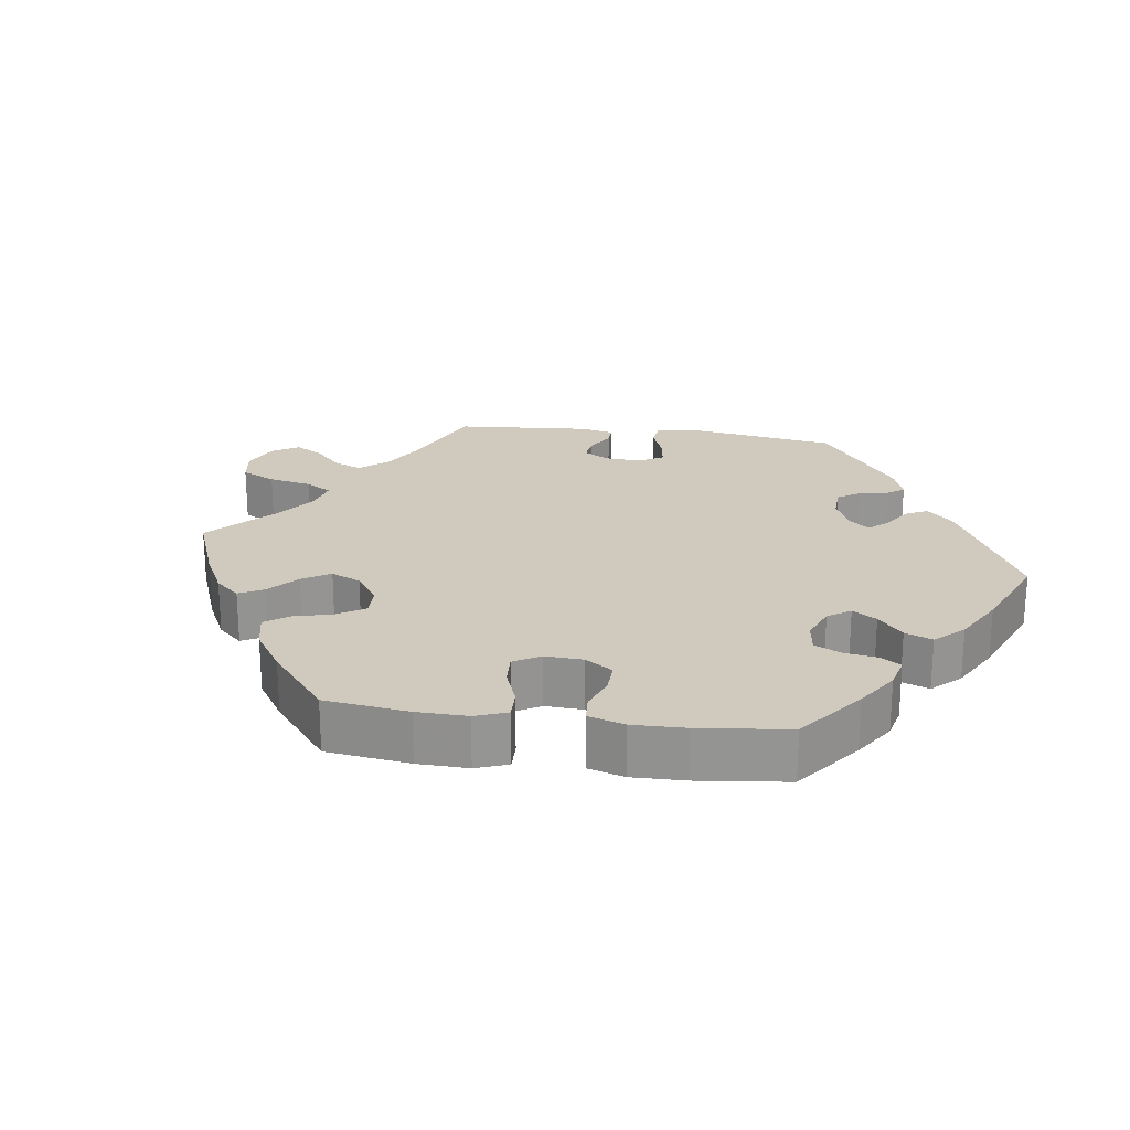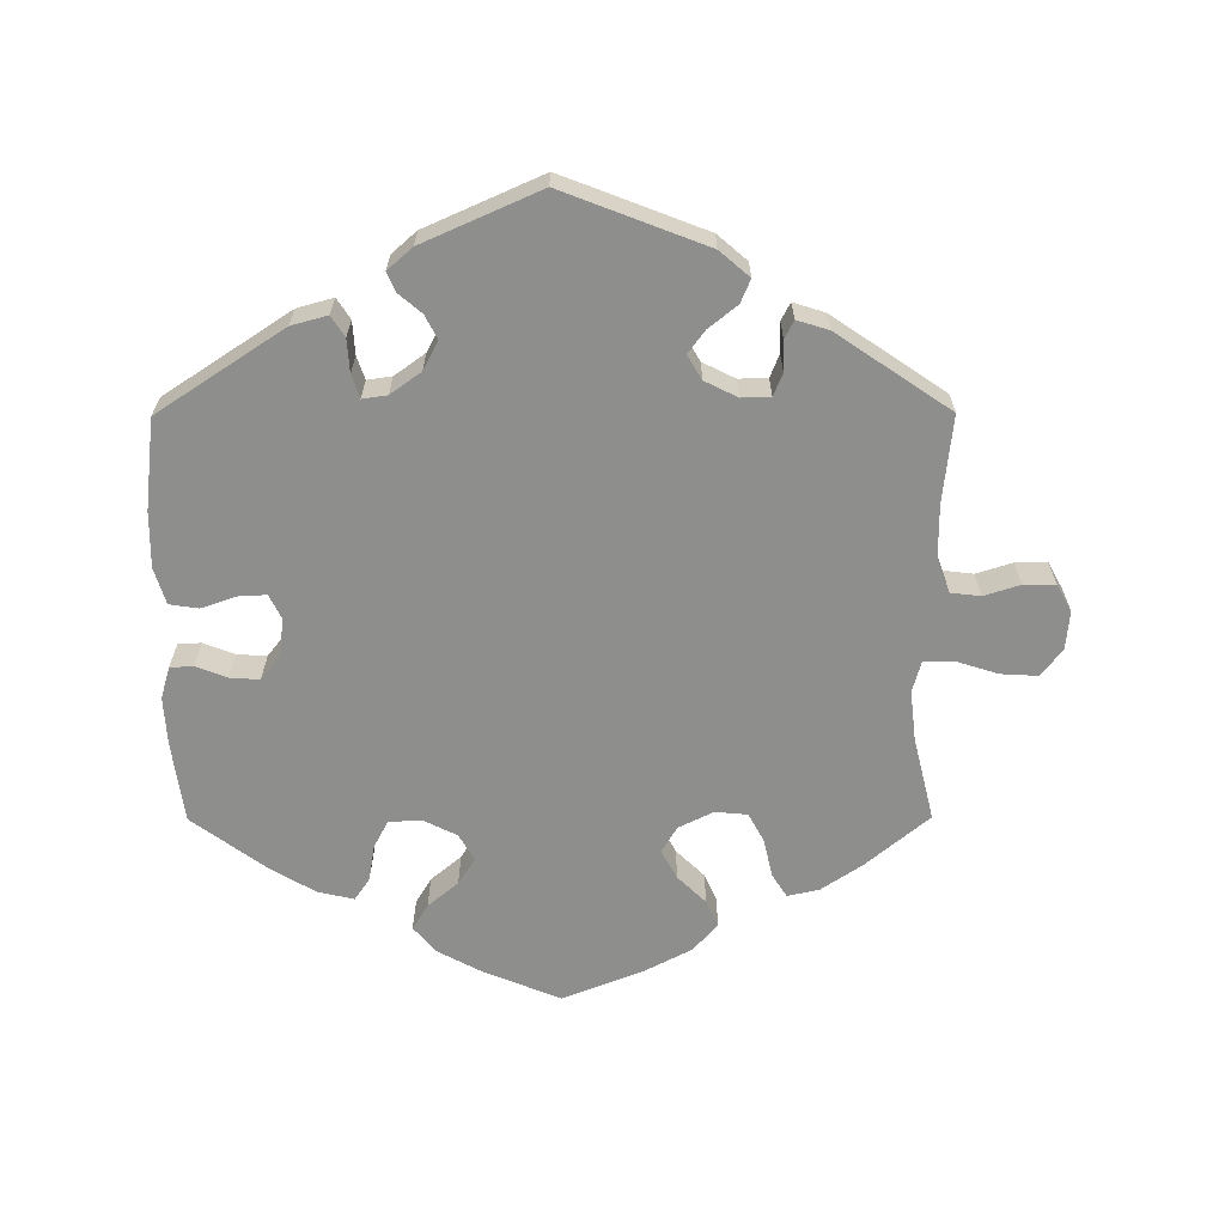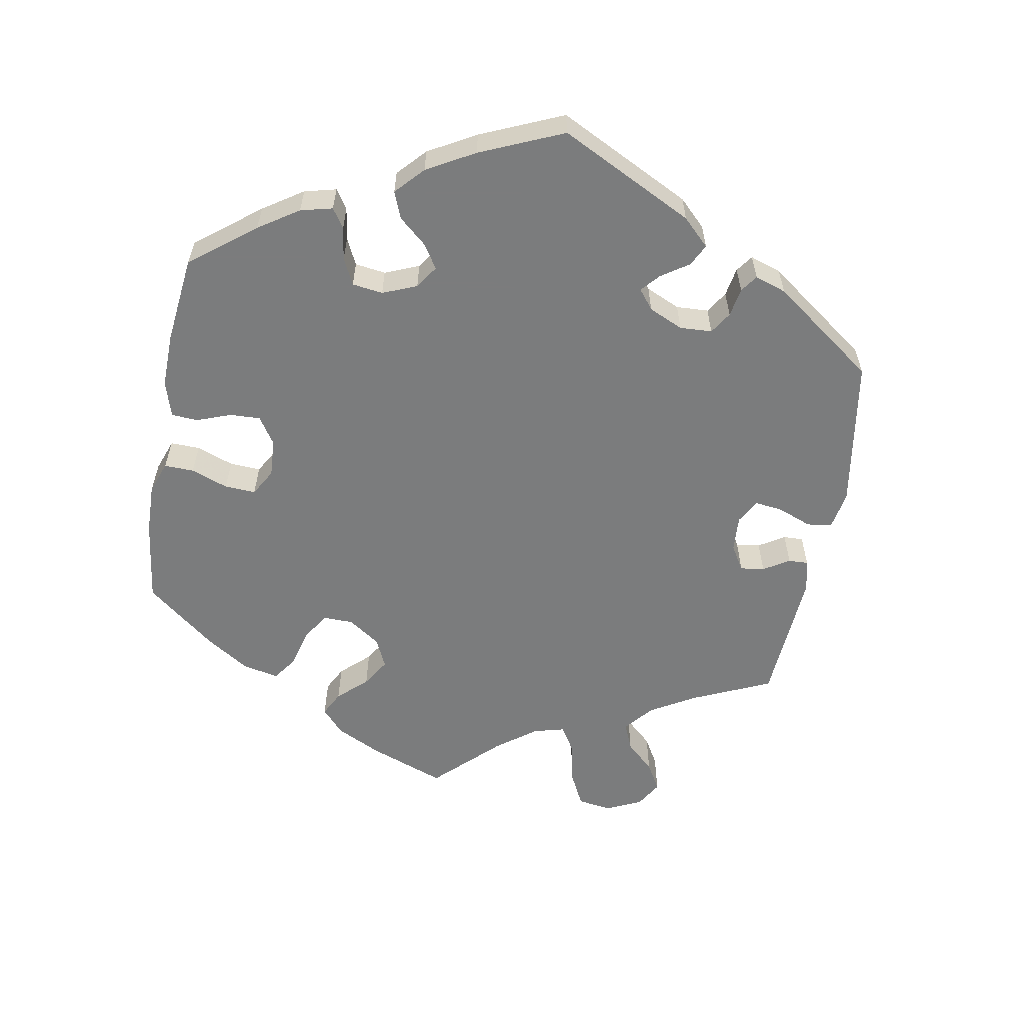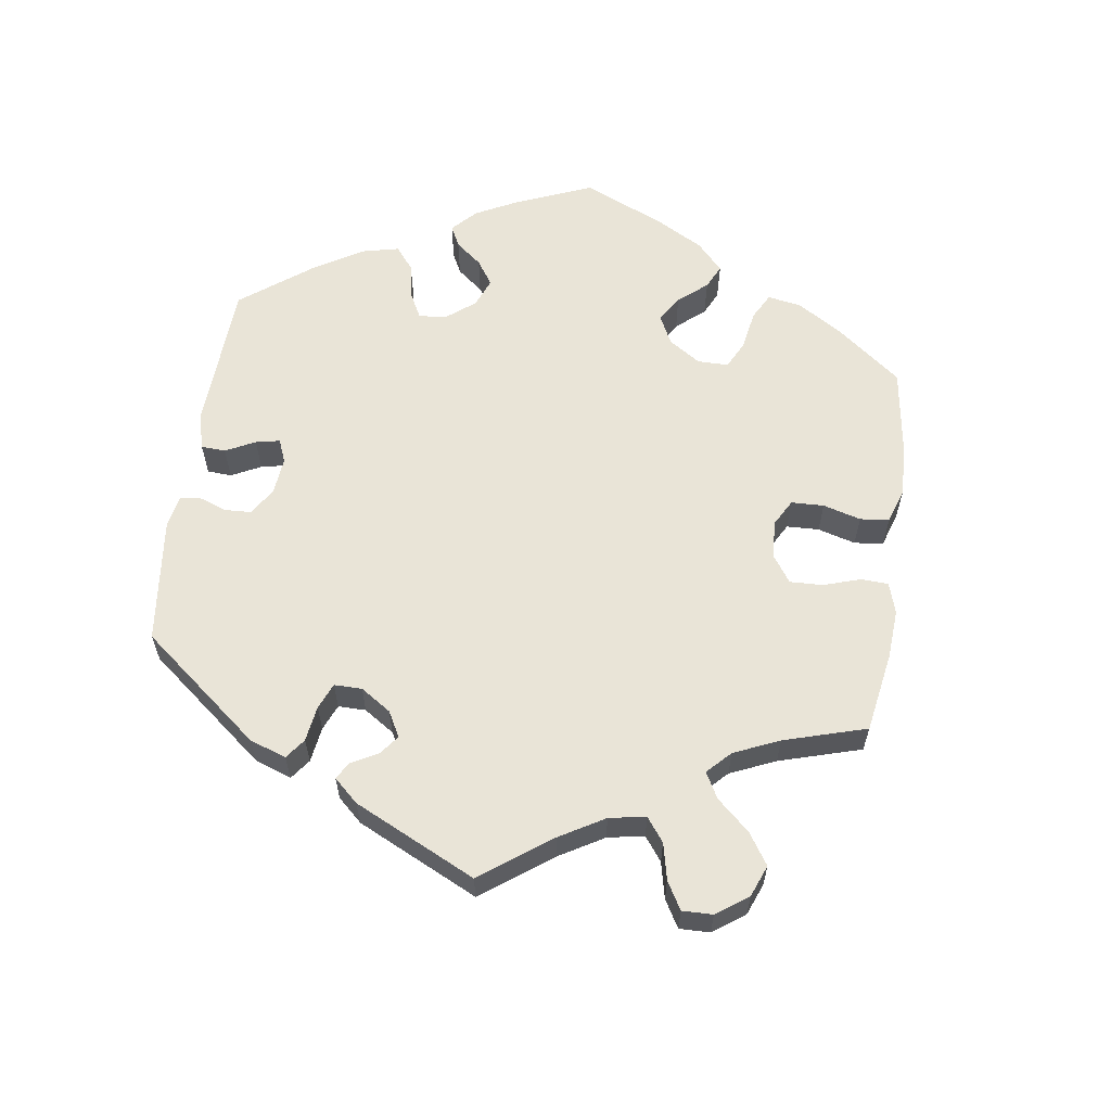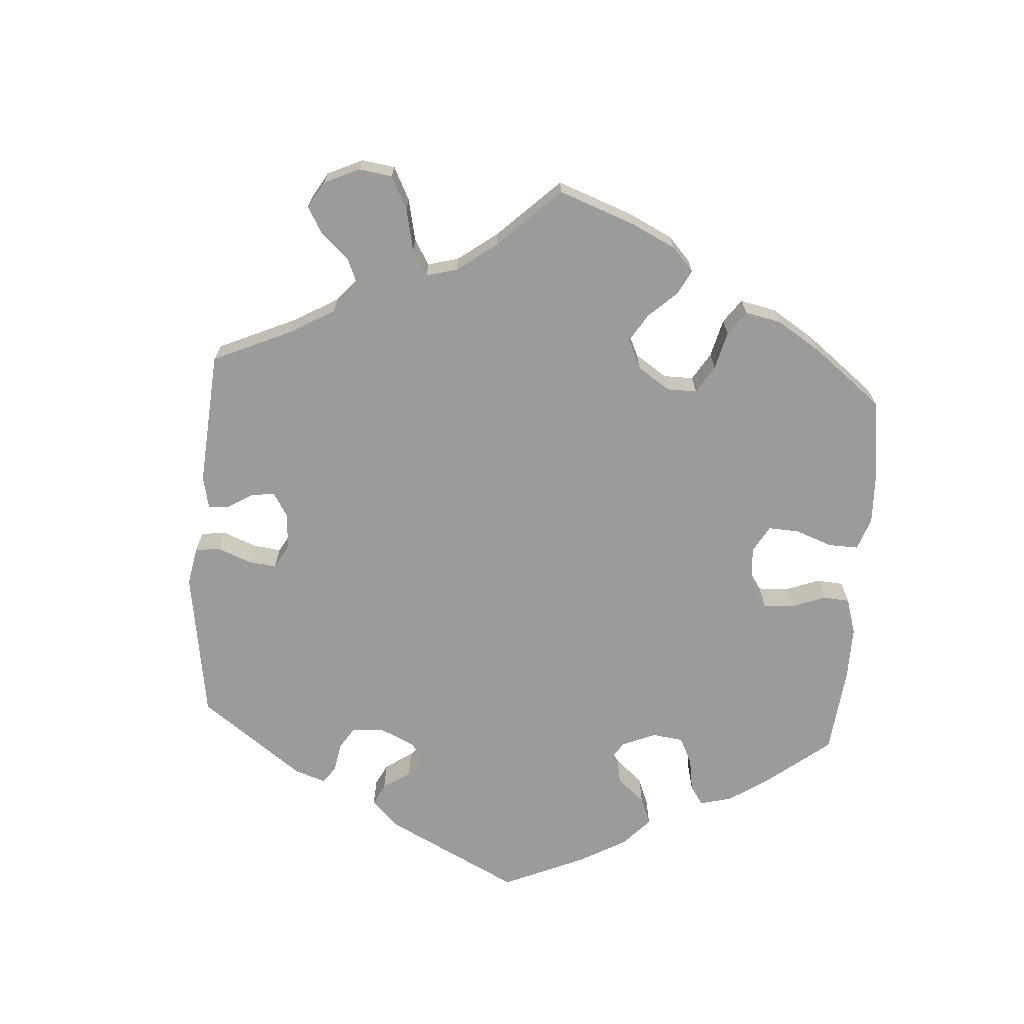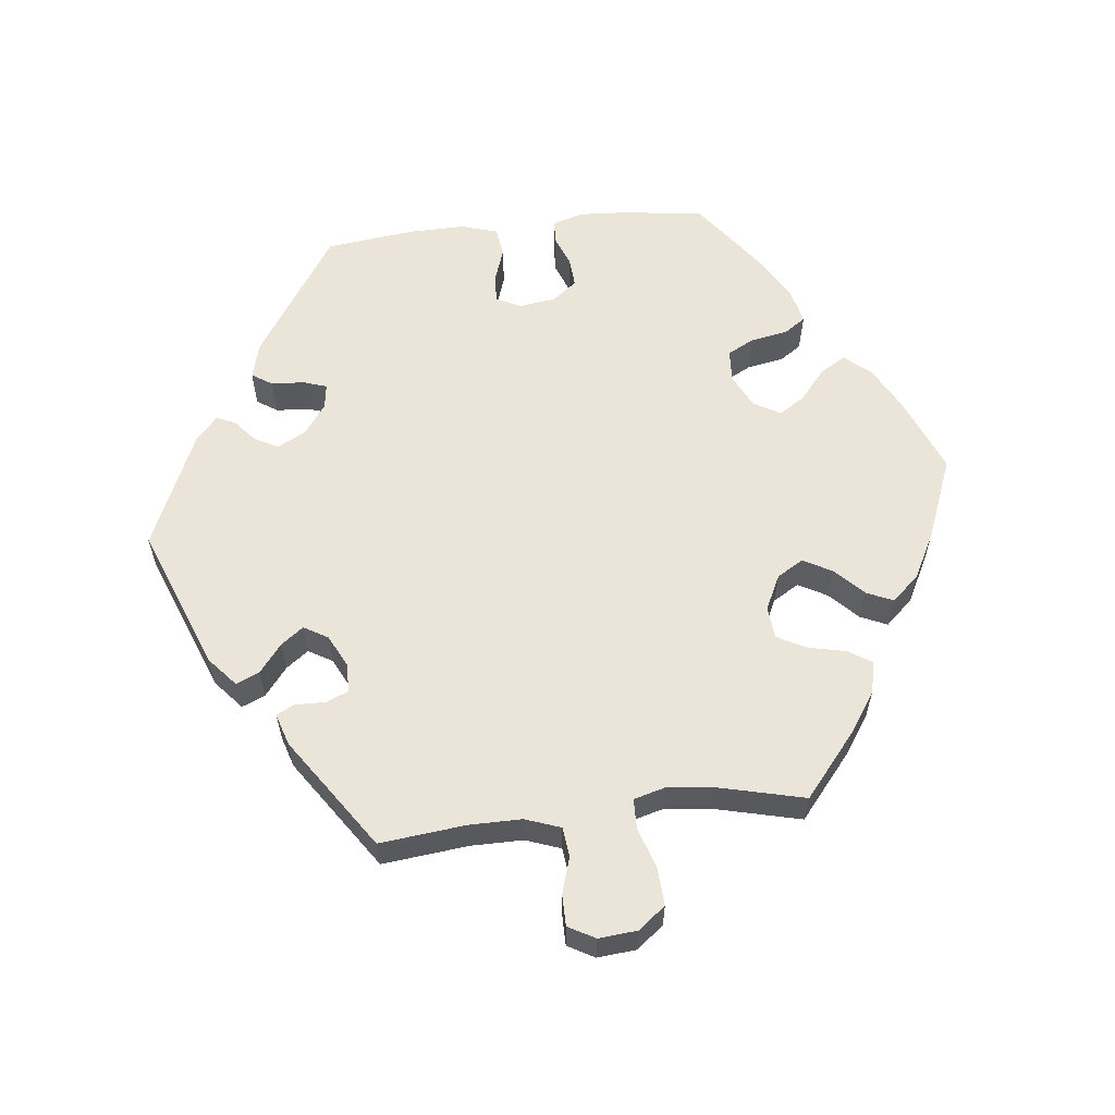
<metadata>
{"format":"obj","ext":"obj","renderer":"f3d","projection":"perspective","resolution":1024,"background":"white","views":[{"elev":22.9,"azim":-142.2,"up":"+Y"},{"elev":-64.9,"azim":0.2,"up":"+Y"},{"elev":-58.7,"azim":-70.2,"up":"+Y"},{"elev":61.1,"azim":68.0,"up":"+Y"},{"elev":-69.6,"azim":116.0,"up":"+Y"},{"elev":59.5,"azim":83.5,"up":"+Y"}]}
</metadata>
<code>
v 0.488 0.07 0.167
v 0.488 0.07 0.093
v 0.506 0.07 0.043
v 0.548 0.07 0.038
v 0.599 0.07 0.054
v 0.644 0.07 0.054
v 0.665 0.07 0.016
v 0.66 0.07 -0.039
v 0.63 0.07 -0.077
v 0.577 0.07 -0.074
v 0.518 0.07 -0.055
v 0.476 0.07 -0.056
v 0.464 0.07 -0.1
v 0.472 0.07 -0.17
v 0.501 0.07 -0.289
v 0.412 0.07 -0.363
v 0.354 0.07 -0.402
v 0.309 0.07 -0.412
v 0.288 0.07 -0.379
v 0.276 0.07 -0.325
v 0.254 0.07 -0.284
v 0.208 0.07 -0.28
v 0.159 0.07 -0.304
v 0.137 0.07 -0.341
v 0.159 0.07 -0.382
v 0.199 0.07 -0.421
v 0.216 0.07 -0.459
v 0.181 0.07 -0.498
v 0.116 0.07 -0.532
v 0 0.07 -0.578
v -0.11 0.07 -0.533
v -0.173 0.07 -0.499
v -0.204 0.07 -0.462
v -0.182 0.07 -0.426
v -0.139 0.07 -0.39
v -0.115 0.07 -0.353
v -0.137 0.07 -0.315
v -0.185 0.07 -0.291
v -0.231 0.07 -0.294
v -0.251 0.07 -0.332
v -0.26 0.07 -0.384
v -0.281 0.07 -0.415
v -0.333 0.07 -0.403
v -0.398 0.07 -0.364
v -0.5 0.07 -0.289
v -0.516 0.07 -0.174
v -0.52 0.07 -0.106
v -0.507 0.07 -0.061
v -0.474 0.07 -0.059
v -0.43 0.07 -0.076
v -0.388 0.07 -0.079
v -0.361 0.07 -0.044
v -0.354 0.07 0.008
v -0.371 0.07 0.043
v -0.411 0.07 0.041
v -0.46 0.07 0.024
v -0.501 0.07 0.03
v -0.517 0.07 0.082
v -0.516 0.07 0.16
v -0.501 0.07 0.288
v -0.323 0.07 0.405
v -0.272 0.07 0.419
v -0.253 0.07 0.39
v -0.25 0.07 0.343
v -0.239 0.07 0.31
v -0.204 0.07 0.315
v -0.161 0.07 0.346
v -0.14 0.07 0.387
v -0.157 0.07 0.42
v -0.189 0.07 0.447
v -0.201 0.07 0.474
v -0.166 0.07 0.505
v -0.001 0.07 0.578
v 0.201 0.07 0.5
v 0.243 0.07 0.464
v 0.229 0.07 0.431
v 0.189 0.07 0.399
v 0.165 0.07 0.367
v 0.185 0.07 0.333
v 0.231 0.07 0.31
v 0.272 0.07 0.311
v 0.285 0.07 0.343
v 0.284 0.07 0.386
v 0.297 0.07 0.411
v 0.342 0.07 0.397
v 0.501 0.07 0.289
v 0.488 0 0.167
v 0.488 0 0.093
v 0.506 0 0.043
v 0.548 0 0.038
v 0.599 0 0.054
v 0.644 0 0.054
v 0.665 0 0.016
v 0.66 0 -0.039
v 0.63 0 -0.077
v 0.577 0 -0.074
v 0.518 0 -0.055
v 0.476 0 -0.056
v 0.464 0 -0.1
v 0.472 0 -0.17
v 0.501 0 -0.289
v 0.412 0 -0.363
v 0.354 0 -0.402
v 0.309 0 -0.412
v 0.288 0 -0.379
v 0.276 0 -0.325
v 0.254 0 -0.284
v 0.208 0 -0.28
v 0.159 0 -0.304
v 0.137 0 -0.341
v 0.159 0 -0.382
v 0.199 0 -0.421
v 0.216 0 -0.459
v 0.181 0 -0.498
v 0.116 0 -0.532
v 0 0 -0.578
v -0.11 0 -0.533
v -0.173 0 -0.499
v -0.204 0 -0.462
v -0.182 0 -0.426
v -0.139 0 -0.39
v -0.115 0 -0.353
v -0.137 0 -0.315
v -0.185 0 -0.291
v -0.231 0 -0.294
v -0.251 0 -0.332
v -0.26 0 -0.384
v -0.281 0 -0.415
v -0.333 0 -0.403
v -0.398 0 -0.364
v -0.5 0 -0.289
v -0.516 0 -0.174
v -0.52 0 -0.106
v -0.507 0 -0.061
v -0.474 0 -0.059
v -0.43 0 -0.076
v -0.388 0 -0.079
v -0.361 0 -0.044
v -0.354 0 0.008
v -0.371 0 0.043
v -0.411 0 0.041
v -0.46 0 0.024
v -0.501 0 0.03
v -0.517 0 0.082
v -0.516 0 0.16
v -0.501 0 0.288
v -0.323 0 0.405
v -0.272 0 0.419
v -0.253 0 0.39
v -0.25 0 0.343
v -0.239 0 0.31
v -0.204 0 0.315
v -0.161 0 0.346
v -0.14 0 0.387
v -0.157 0 0.42
v -0.189 0 0.447
v -0.201 0 0.474
v -0.166 0 0.505
v -0.001 0 0.578
v 0.201 0 0.5
v 0.243 0 0.464
v 0.229 0 0.431
v 0.189 0 0.399
v 0.165 0 0.367
v 0.185 0 0.333
v 0.231 0 0.31
v 0.272 0 0.311
v 0.285 0 0.343
v 0.284 0 0.386
v 0.297 0 0.411
v 0.342 0 0.397
v 0.501 0 0.289
f 85 86 1
f 82 83 84 85
f 81 82 85 1
f 80 81 1 2
f 79 80 2 3
f 74 75 76 77
f 74 77 78
f 73 74 78
f 72 73 78 79
f 69 70 71 72
f 68 69 72 79
f 61 62 63 64
f 61 64 65
f 60 61 65
f 59 60 65
f 58 59 65 66
f 55 56 57 58
f 54 55 58 66
f 47 48 49 50
f 47 50 51
f 46 47 51
f 45 46 51
f 44 45 51 52
f 40 41 42 43
f 39 40 43 44
f 32 33 34 35
f 32 35 36
f 31 32 36
f 30 31 36
f 29 30 36
f 28 29 36 37
f 25 26 27 28
f 24 25 28 37
f 17 18 19 20
f 17 20 21
f 14 15 16 17
f 13 14 17 21
f 12 13 21 22
f 8 9 10 11
f 8 11 12
f 7 8 12
f 4 5 6 7
f 3 4 7 12
f 67 68 79 3
f 53 54 66 67
f 39 44 52 53
f 38 39 53 67
f 23 24 37 38
f 22 23 38 67
f 3 12 22 67
f 87 172 171
f 171 170 169 168
f 87 171 168 167
f 88 87 167 166
f 89 88 166 165
f 163 162 161 160
f 164 163 160
f 164 160 159
f 165 164 159 158
f 158 157 156 155
f 165 158 155 154
f 150 149 148 147
f 151 150 147
f 151 147 146
f 151 146 145
f 152 151 145 144
f 144 143 142 141
f 152 144 141 140
f 136 135 134 133
f 137 136 133
f 137 133 132
f 137 132 131
f 138 137 131 130
f 129 128 127 126
f 130 129 126 125
f 121 120 119 118
f 122 121 118
f 122 118 117
f 122 117 116
f 122 116 115
f 123 122 115 114
f 114 113 112 111
f 123 114 111 110
f 106 105 104 103
f 107 106 103
f 103 102 101 100
f 107 103 100 99
f 108 107 99 98
f 97 96 95 94
f 98 97 94
f 98 94 93
f 93 92 91 90
f 98 93 90 89
f 89 165 154 153
f 153 152 140 139
f 139 138 130 125
f 153 139 125 124
f 124 123 110 109
f 153 124 109 108
f 153 108 98 89
f 1 87 88 2
f 2 88 89 3
f 3 89 90 4
f 4 90 91 5
f 5 91 92 6
f 6 92 93 7
f 7 93 94 8
f 8 94 95 9
f 9 95 96 10
f 10 96 97 11
f 11 97 98 12
f 12 98 99 13
f 13 99 100 14
f 14 100 101 15
f 15 101 102 16
f 16 102 103 17
f 17 103 104 18
f 18 104 105 19
f 19 105 106 20
f 20 106 107 21
f 21 107 108 22
f 22 108 109 23
f 23 109 110 24
f 24 110 111 25
f 25 111 112 26
f 26 112 113 27
f 27 113 114 28
f 28 114 115 29
f 29 115 116 30
f 30 116 117 31
f 31 117 118 32
f 32 118 119 33
f 33 119 120 34
f 34 120 121 35
f 35 121 122 36
f 36 122 123 37
f 37 123 124 38
f 38 124 125 39
f 39 125 126 40
f 40 126 127 41
f 41 127 128 42
f 42 128 129 43
f 43 129 130 44
f 44 130 131 45
f 45 131 132 46
f 46 132 133 47
f 47 133 134 48
f 48 134 135 49
f 49 135 136 50
f 50 136 137 51
f 51 137 138 52
f 52 138 139 53
f 53 139 140 54
f 54 140 141 55
f 55 141 142 56
f 56 142 143 57
f 57 143 144 58
f 58 144 145 59
f 59 145 146 60
f 60 146 147 61
f 61 147 148 62
f 62 148 149 63
f 63 149 150 64
f 64 150 151 65
f 65 151 152 66
f 66 152 153 67
f 67 153 154 68
f 68 154 155 69
f 69 155 156 70
f 70 156 157 71
f 71 157 158 72
f 72 158 159 73
f 73 159 160 74
f 74 160 161 75
f 75 161 162 76
f 76 162 163 77
f 77 163 164 78
f 78 164 165 79
f 79 165 166 80
f 80 166 167 81
f 81 167 168 82
f 82 168 169 83
f 83 169 170 84
f 84 170 171 85
f 85 171 172 86
f 86 172 87 1

</code>
